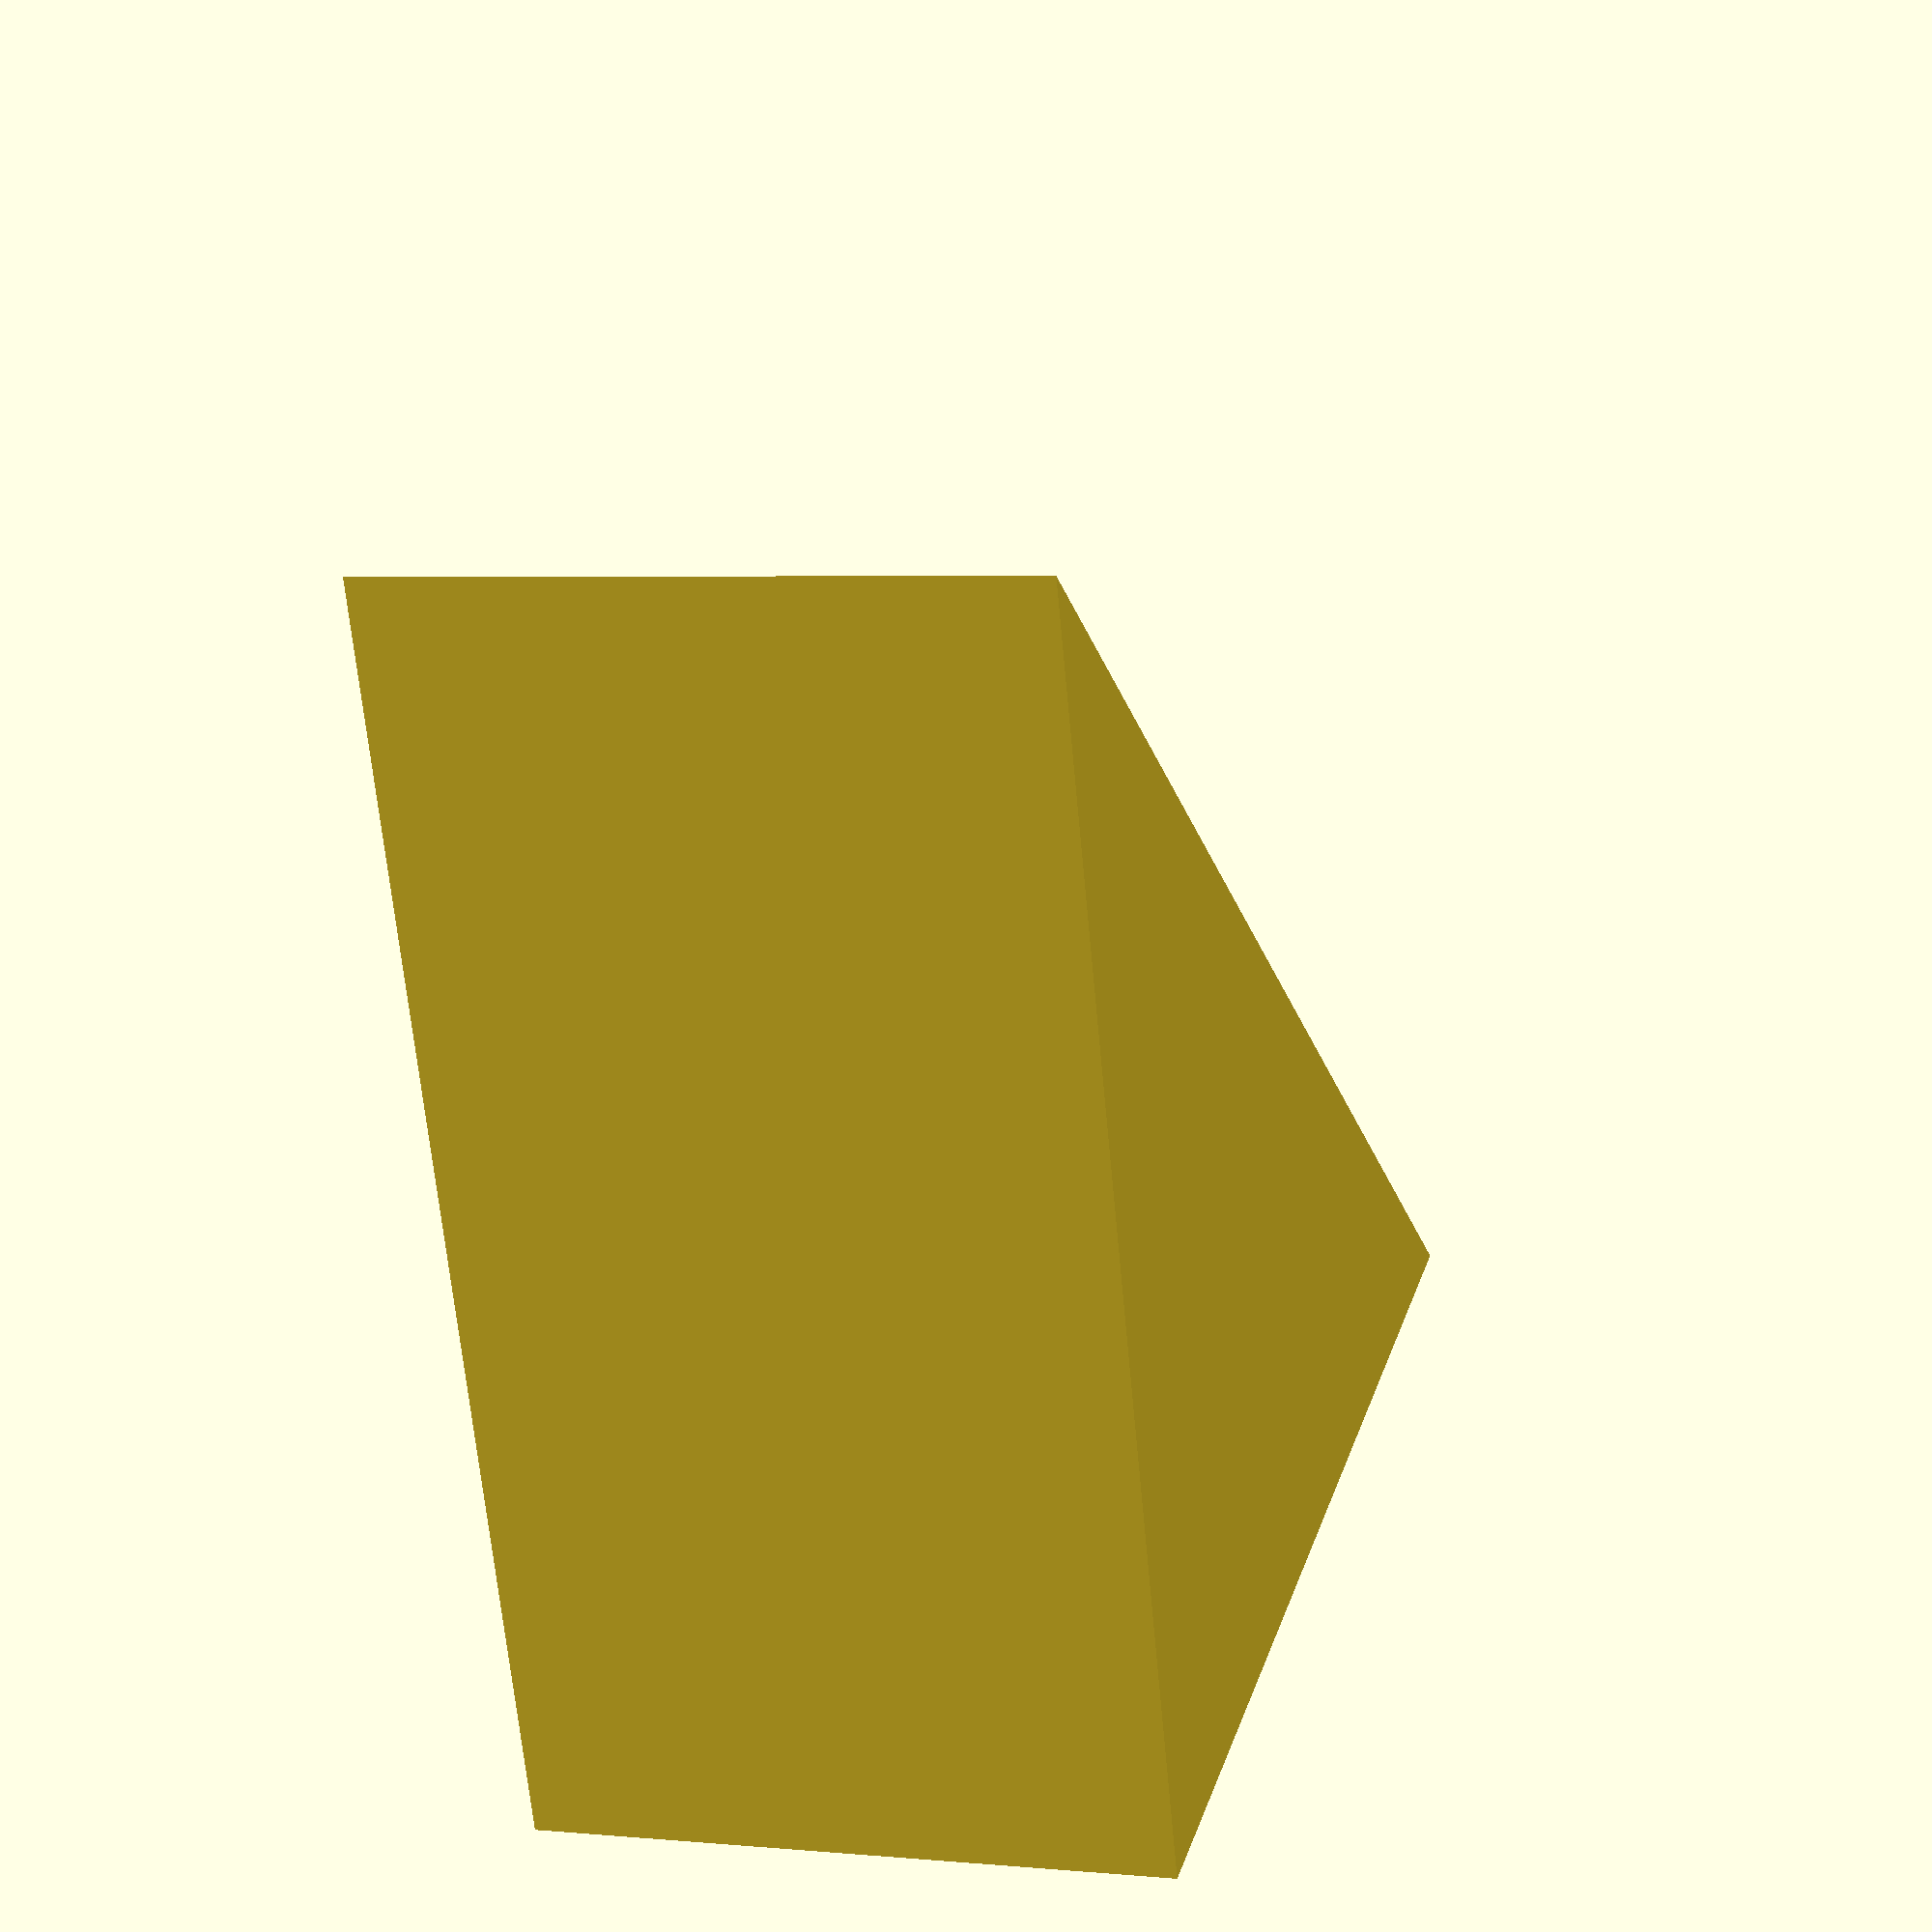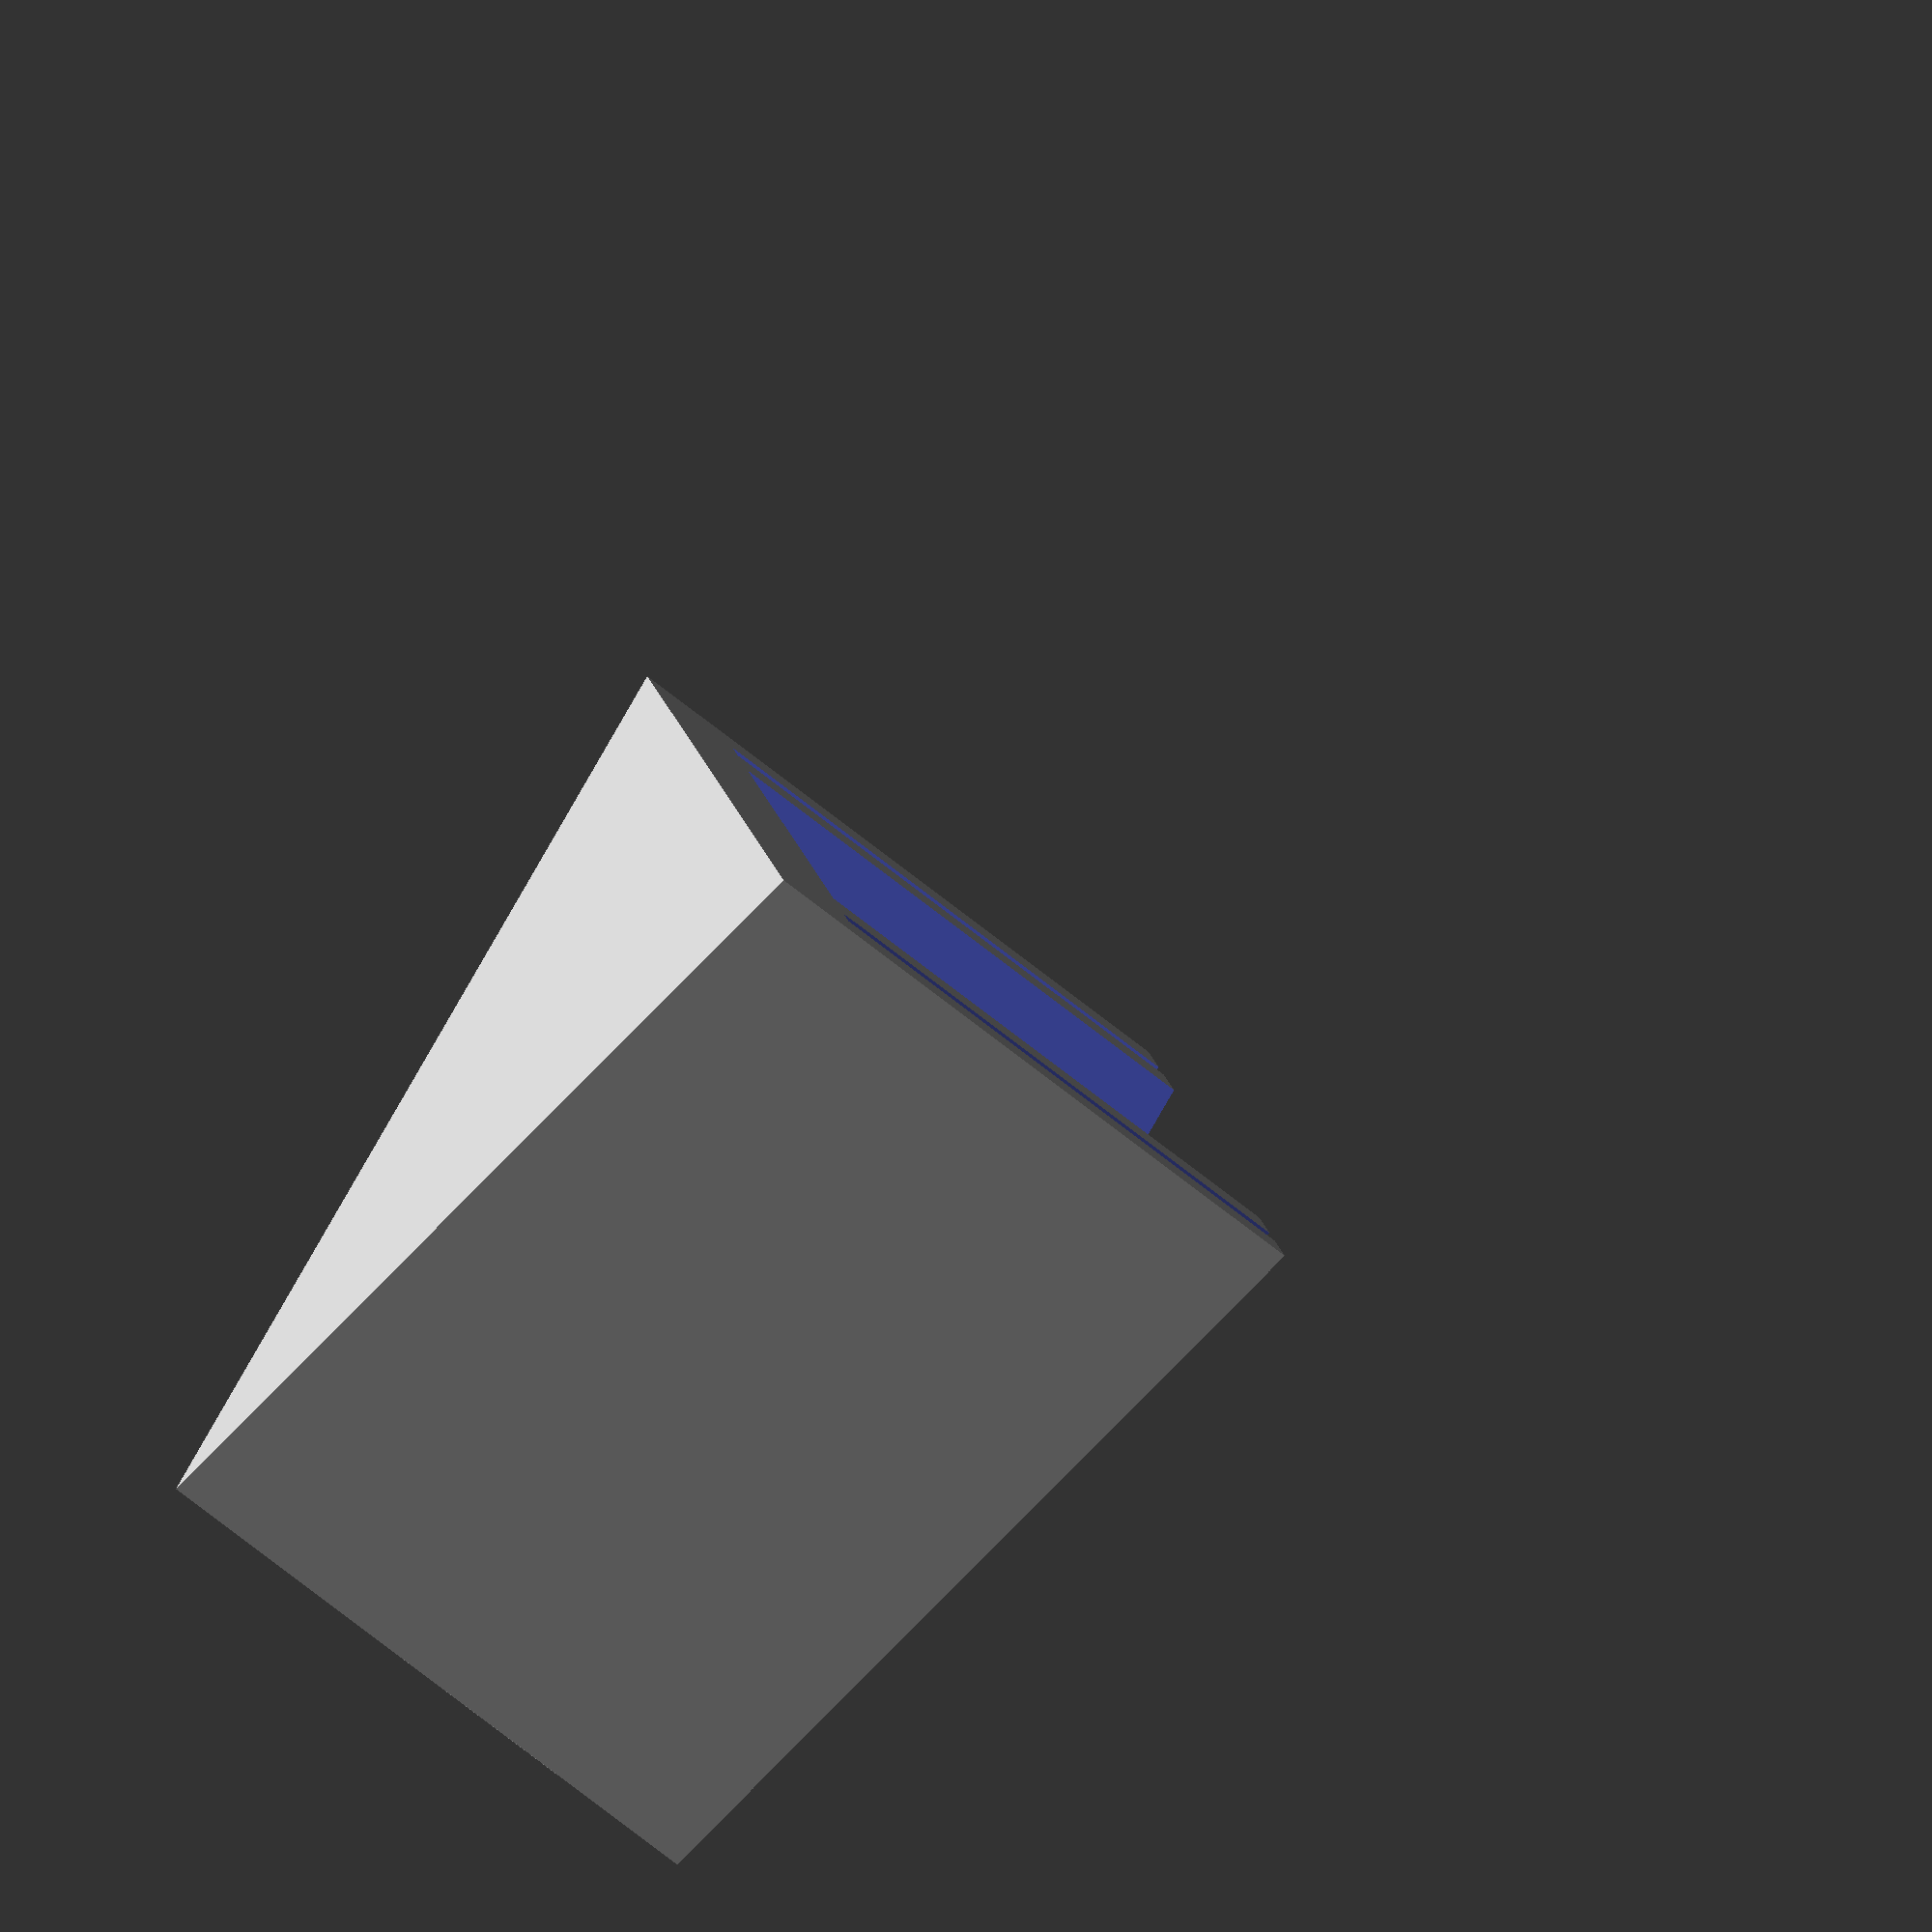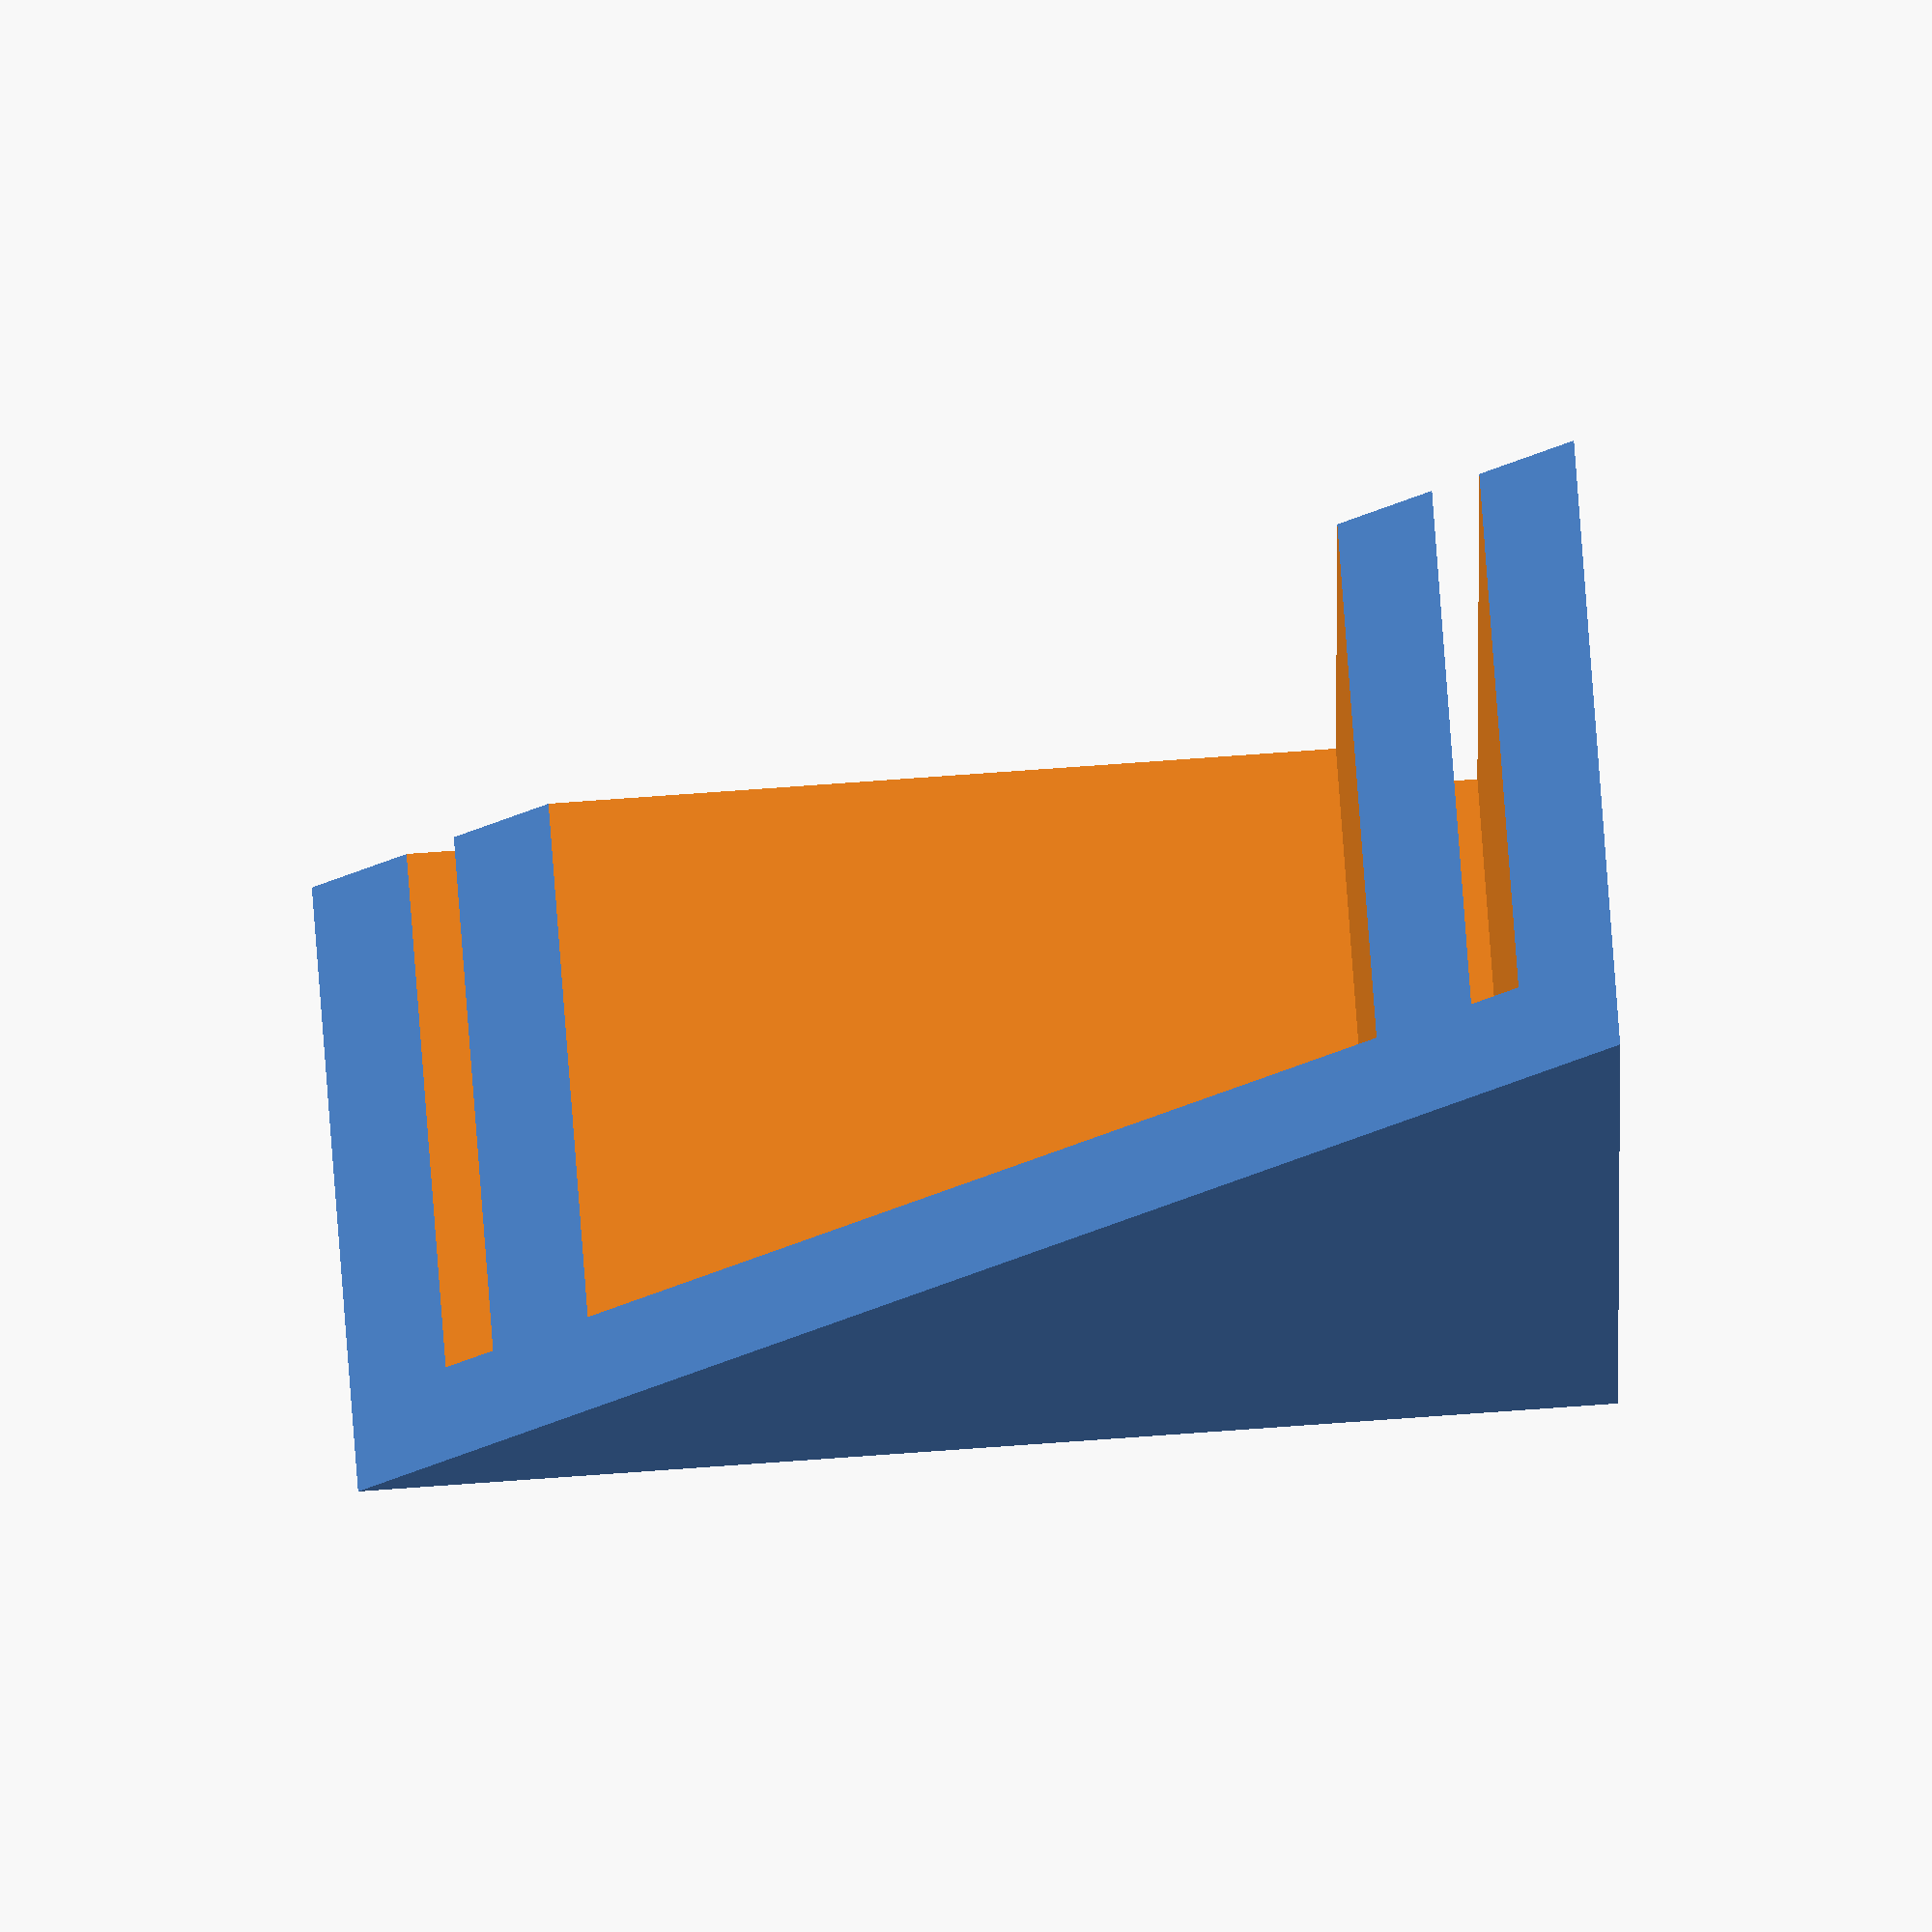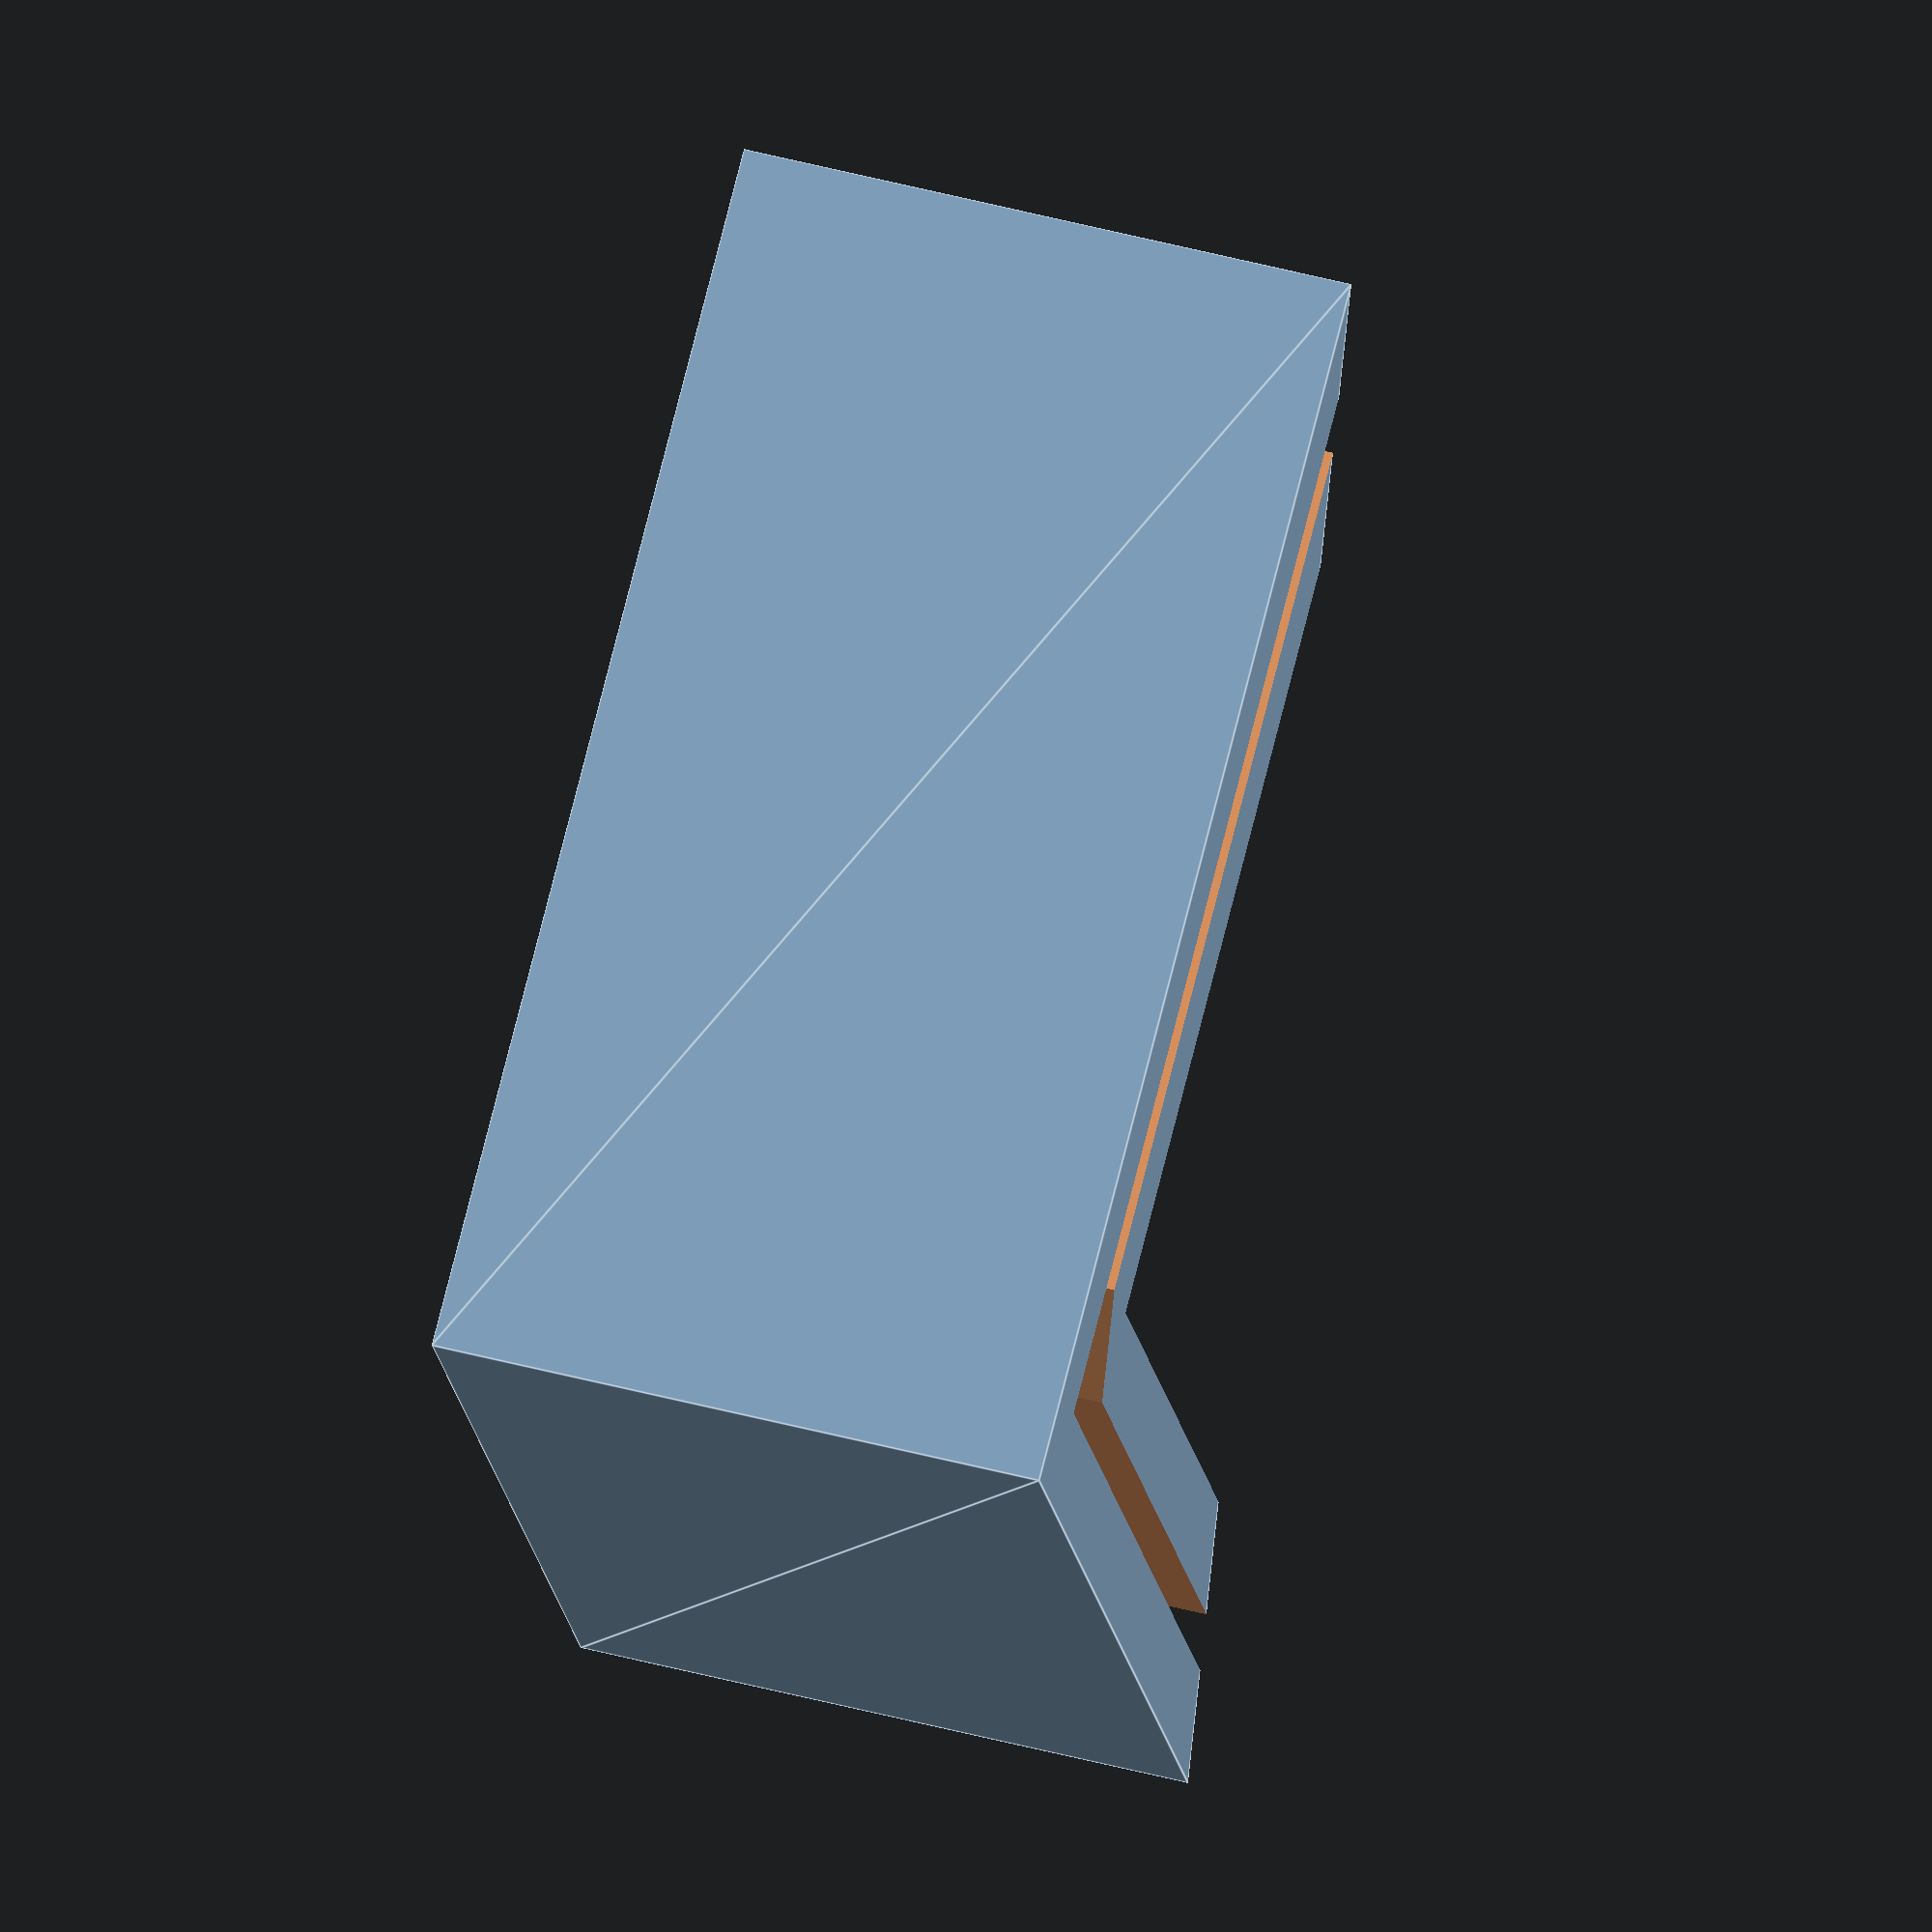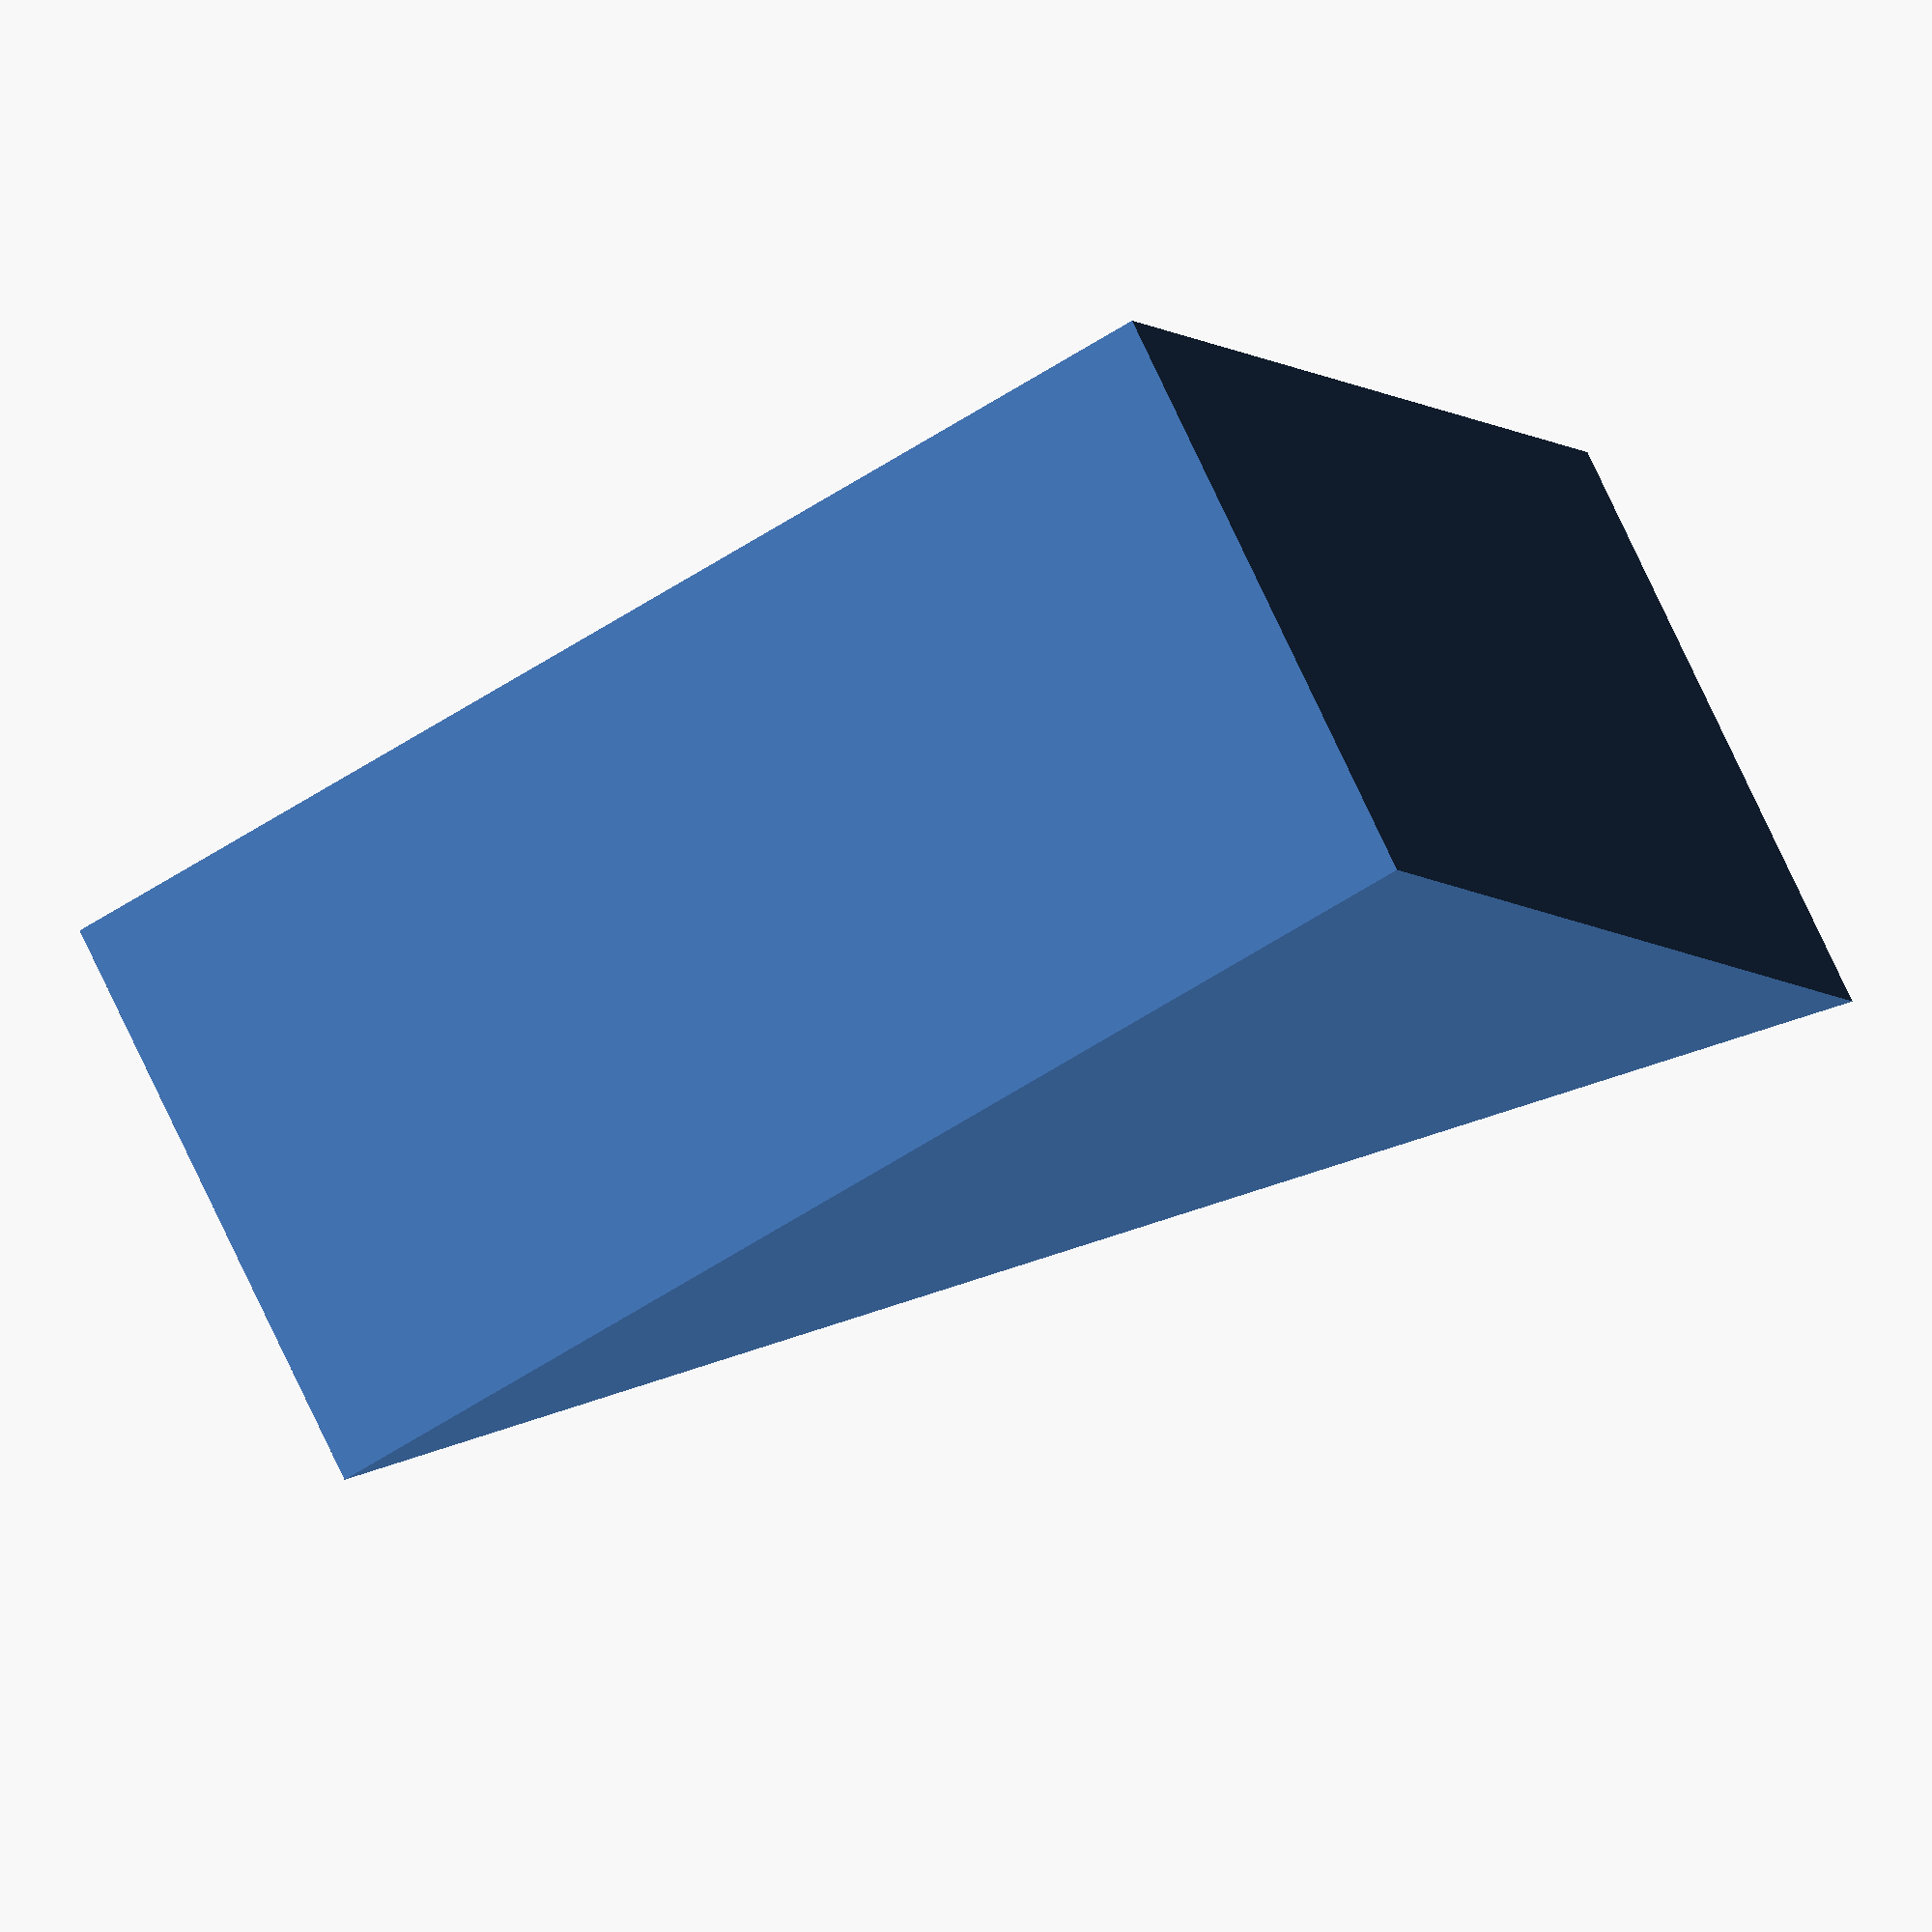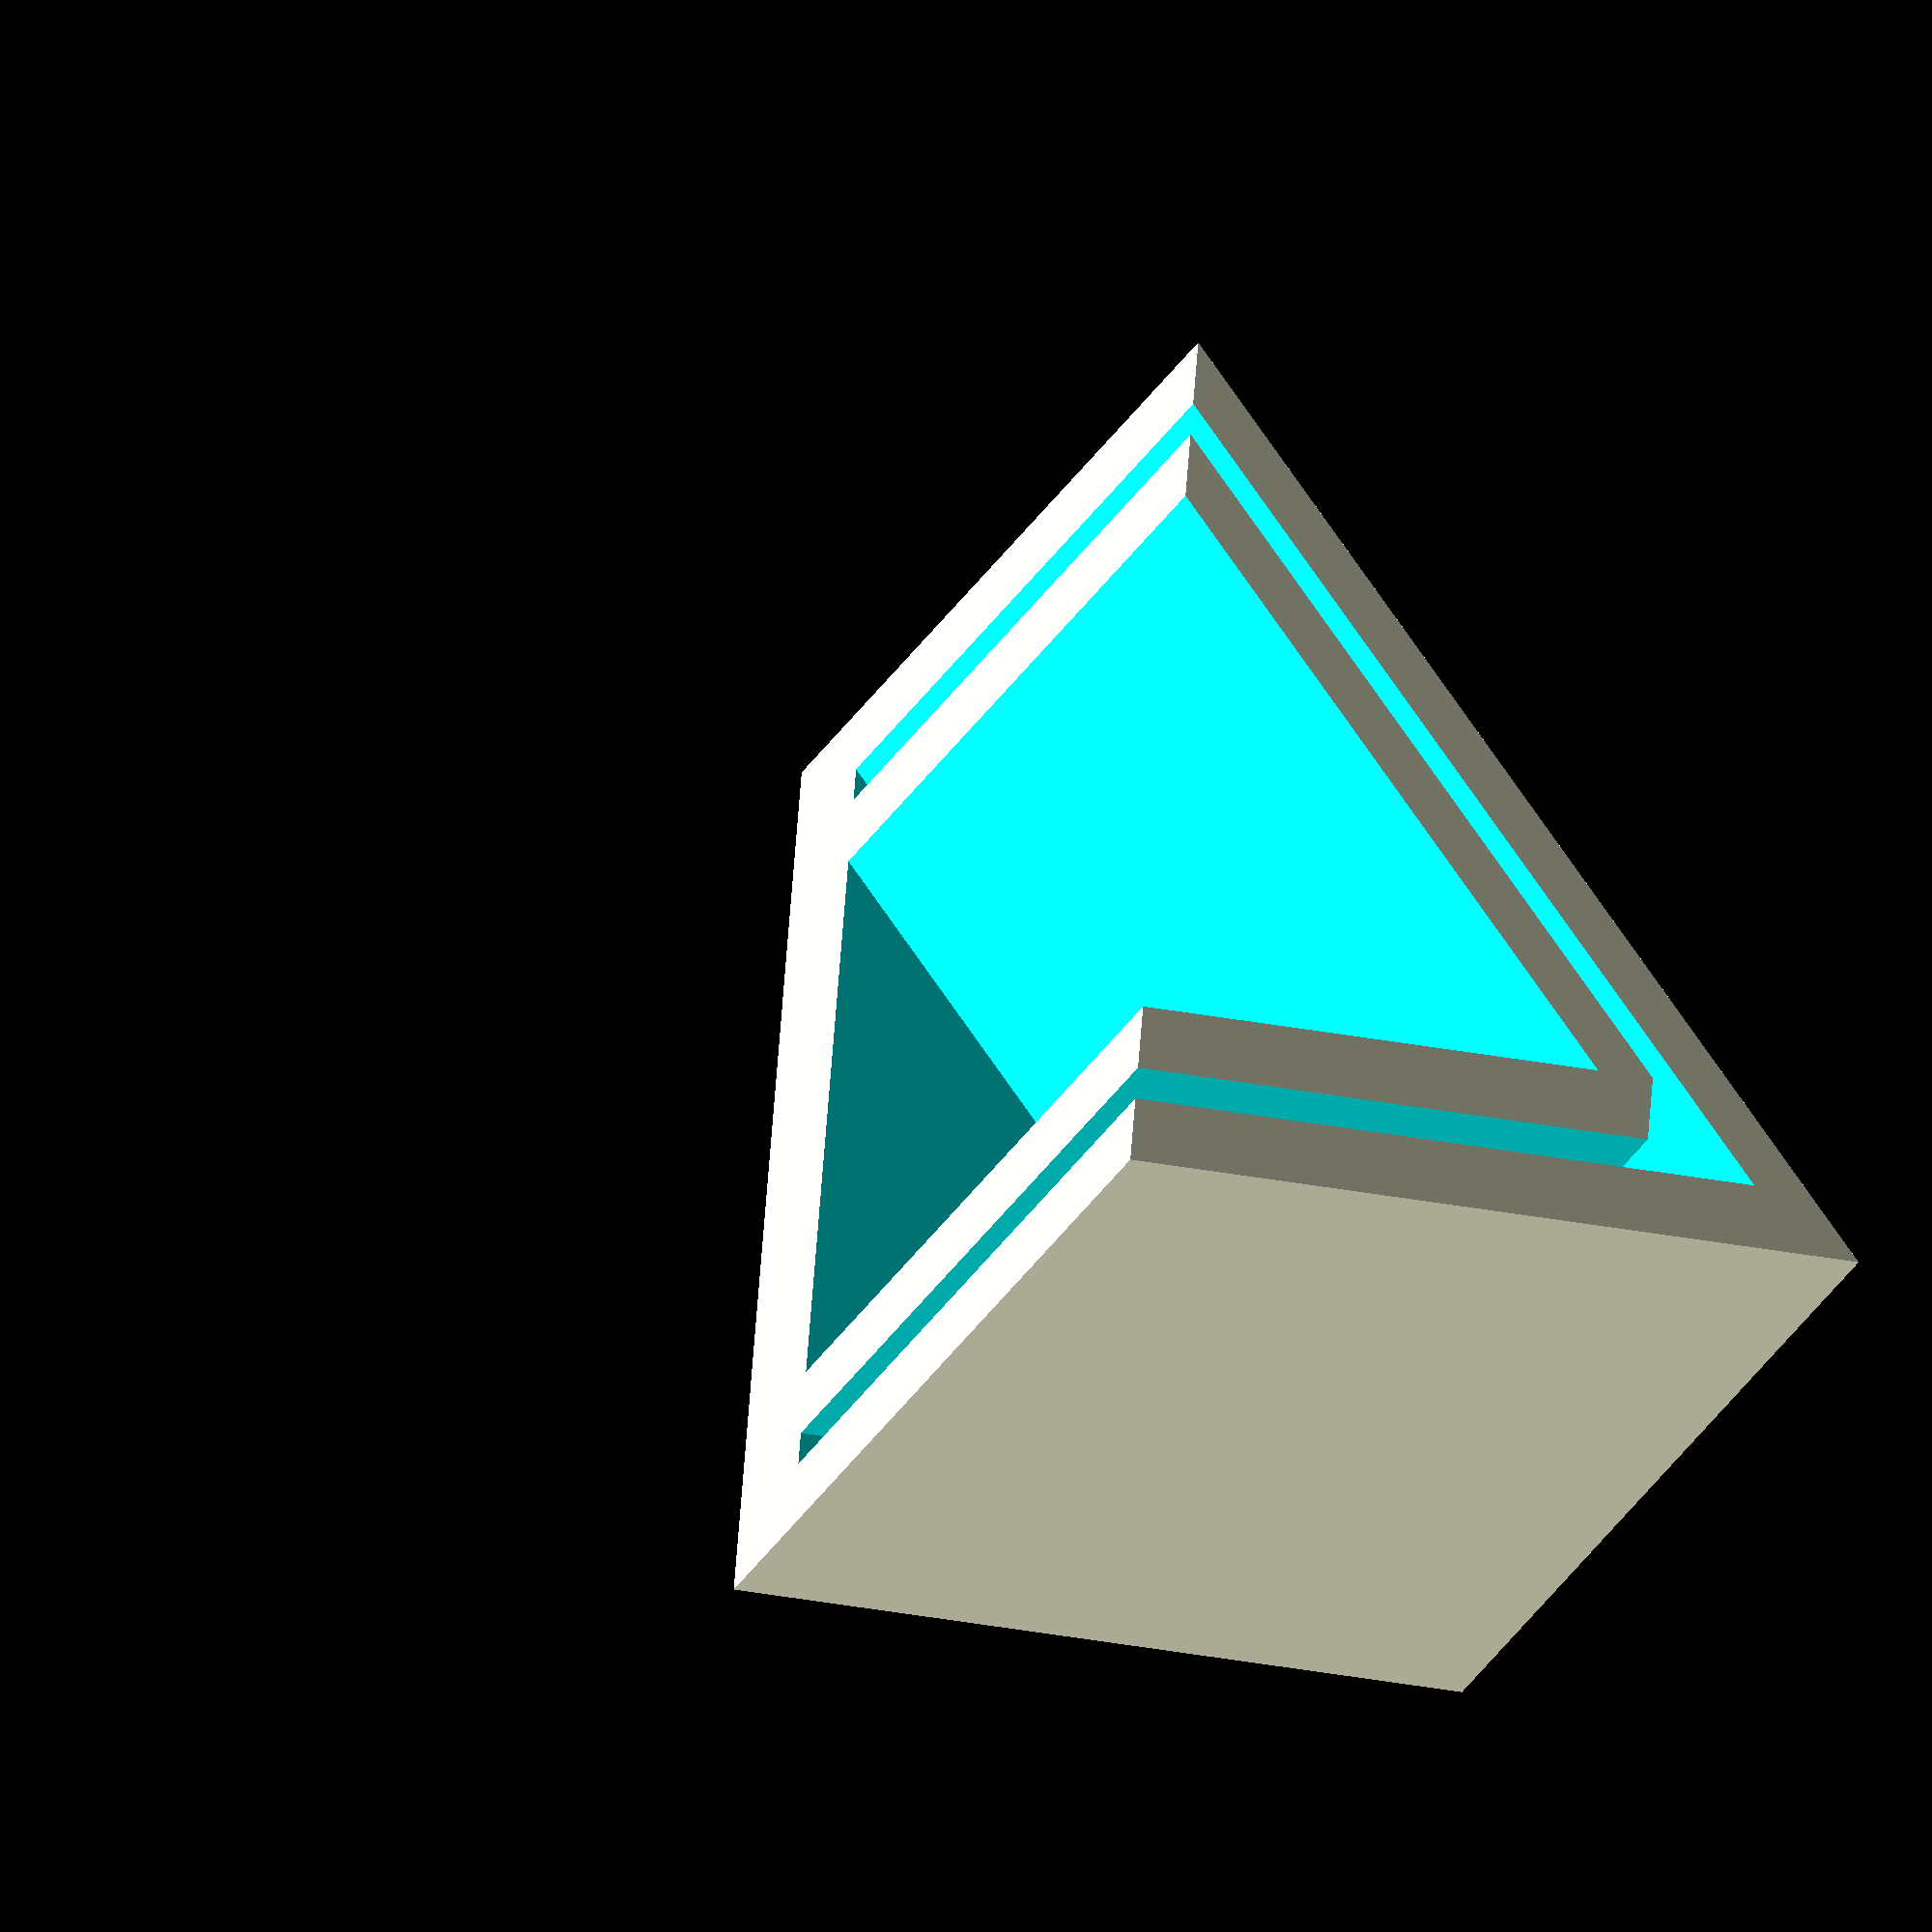
<openscad>
corner(40,1.5,3,20);


module corner(width, sheet, thickness, height) {
    difference() {
        triangle(width, width, height);
        translate([thickness, thickness, thickness]) { // slots
            cube([sheet,width,height]);
            cube([width,sheet,height]);
            triangle(sheet*4, sheet*4, height);
        }
        { // extra material removal
            total_thickness=2*thickness+sheet;
            translate([total_thickness,total_thickness,thickness]) triangle(width, width, height);
        }
    }
}

module triangle(o_len, a_len, depth, center=false)
{
    centroid = center ? [-a_len/3, -o_len/3, -depth/2] : [0, 0, 0];
    translate(centroid) linear_extrude(height=depth)
    {
        polygon(points=[[0,0],[a_len,0],[0,o_len]], paths=[[0,1,2]]);
    }
}
</openscad>
<views>
elev=355.8 azim=289.6 roll=106.5 proj=p view=wireframe
elev=257.7 azim=52.2 roll=307.5 proj=o view=solid
elev=286.5 azim=359.9 roll=175.8 proj=o view=wireframe
elev=128.6 azim=244.5 roll=254.1 proj=o view=edges
elev=106.7 azim=293.4 roll=24.8 proj=o view=solid
elev=61.0 azim=227.8 roll=321.1 proj=o view=solid
</views>
